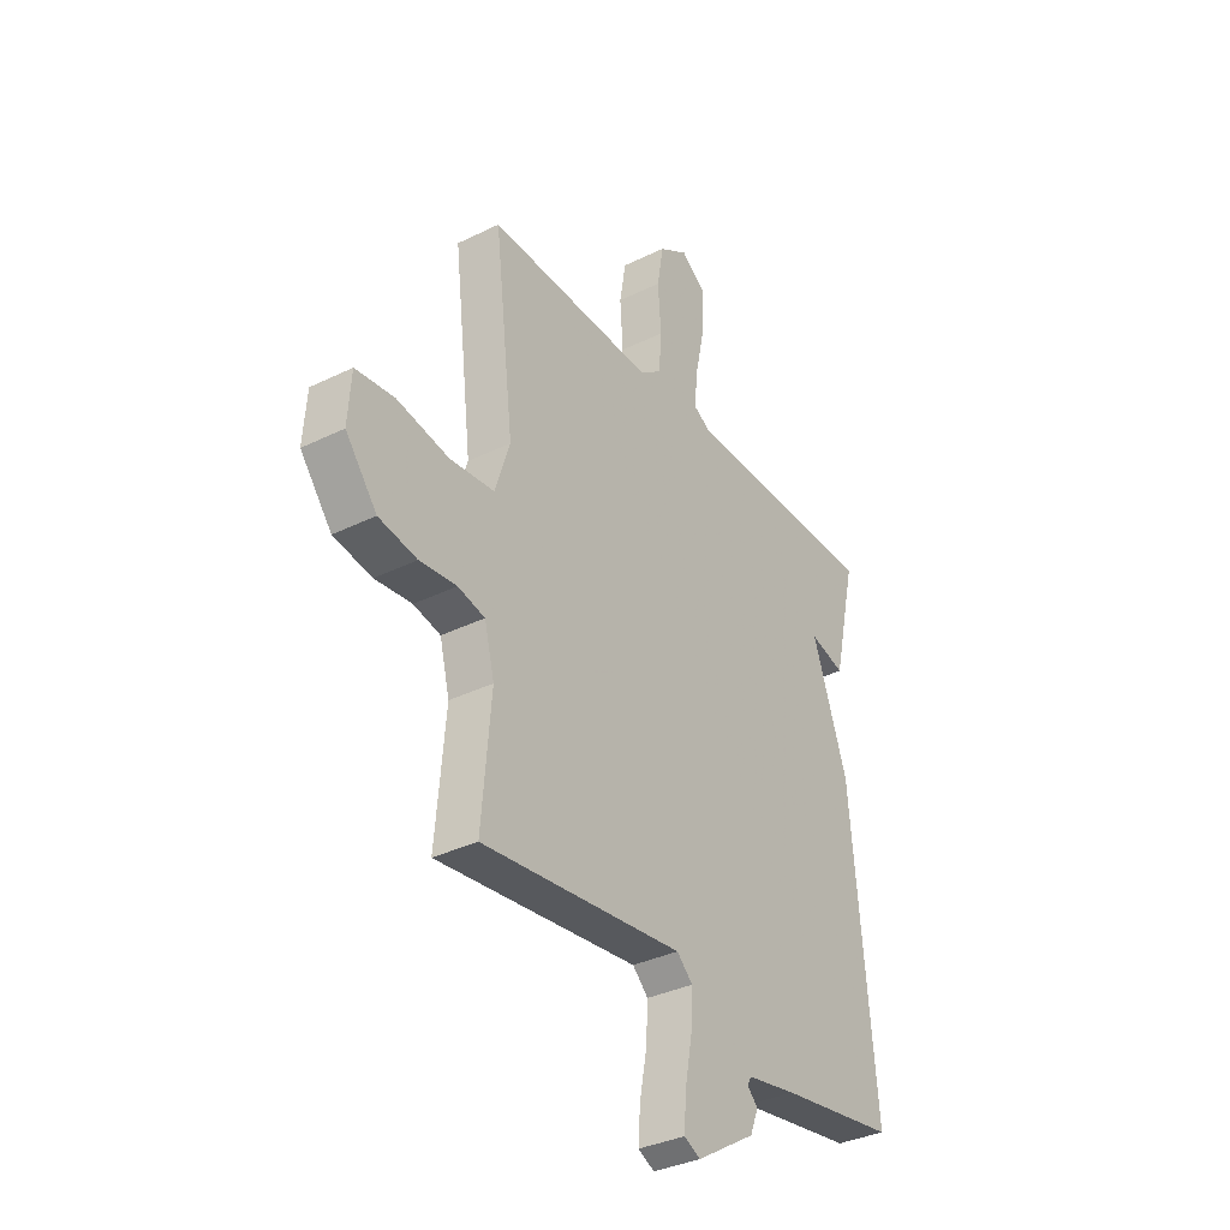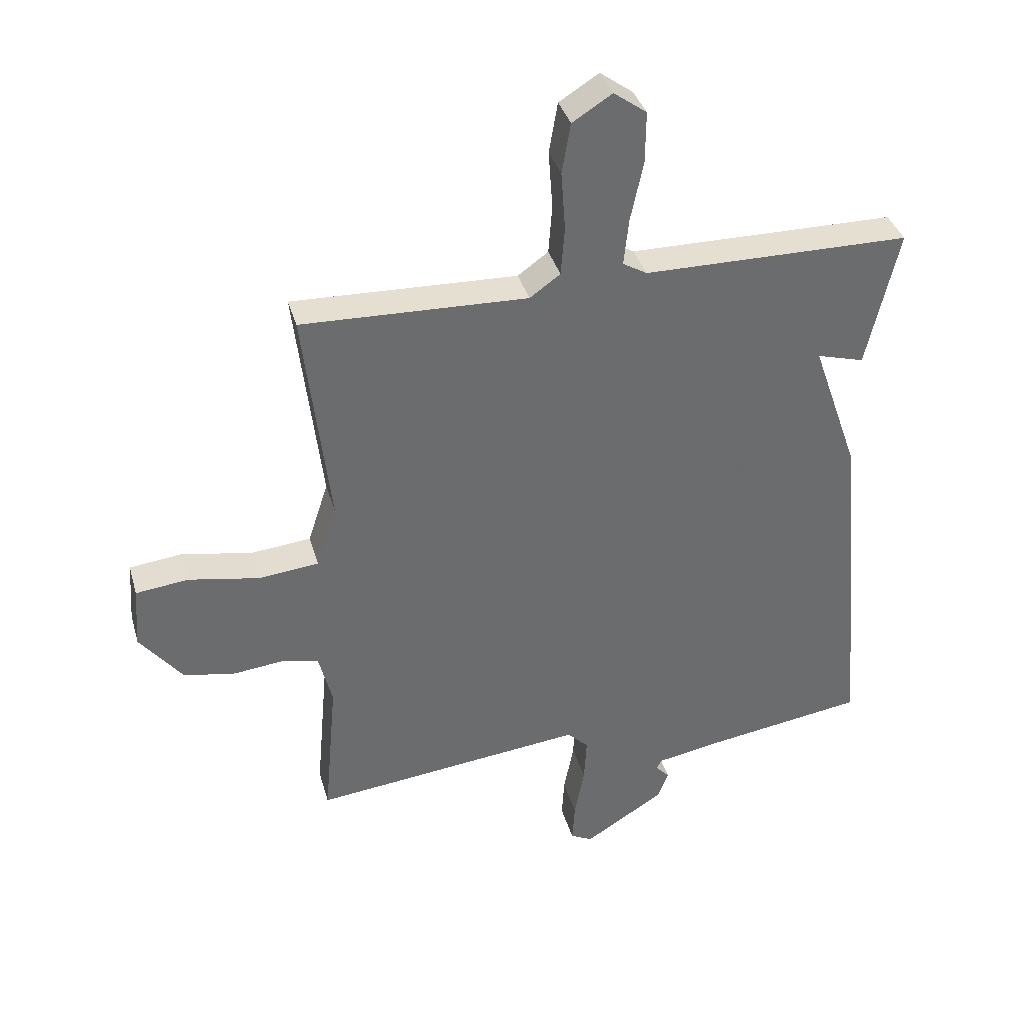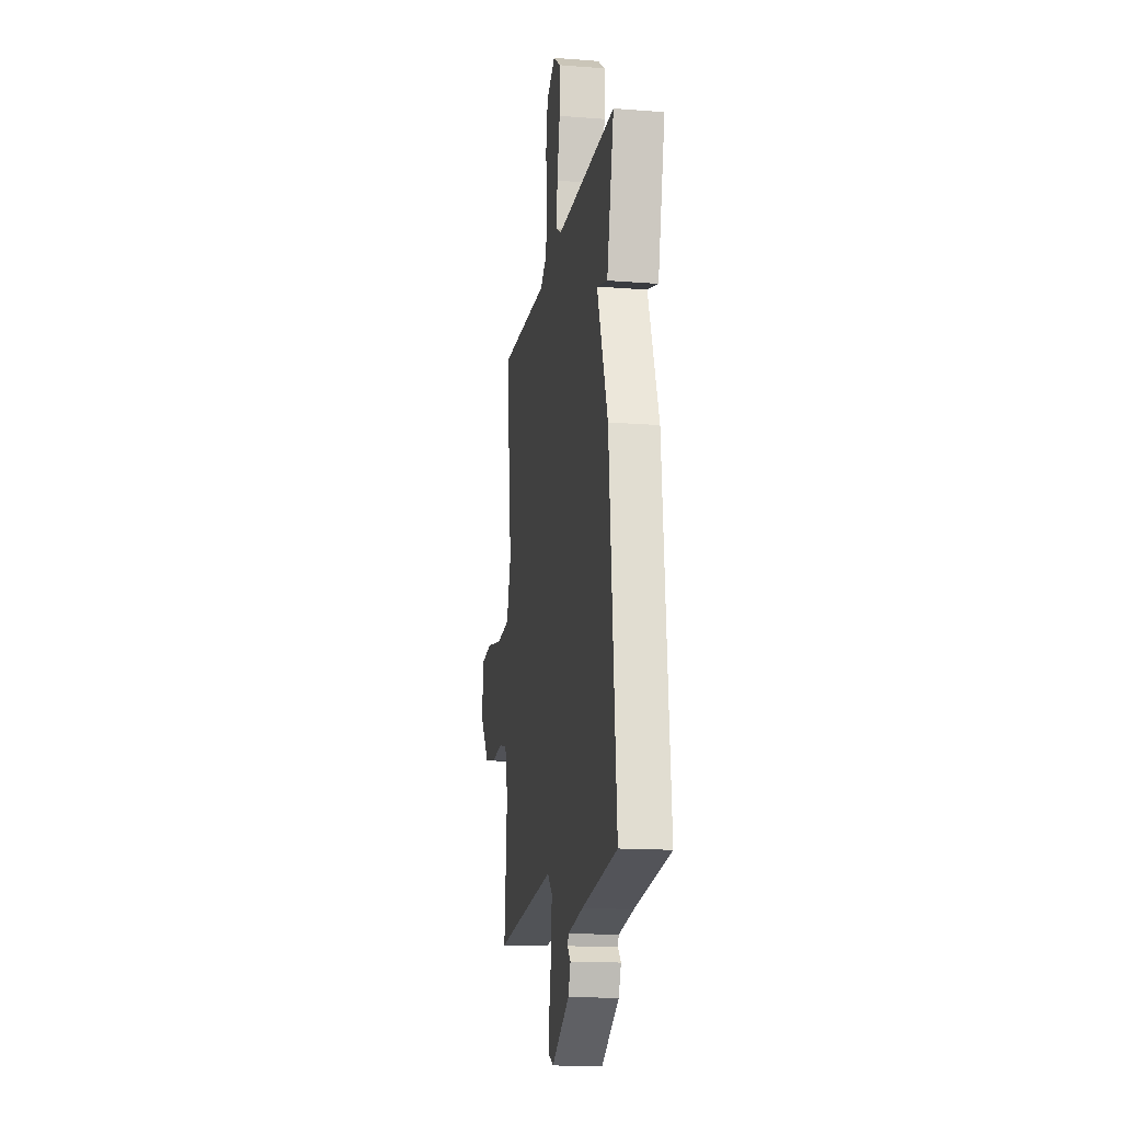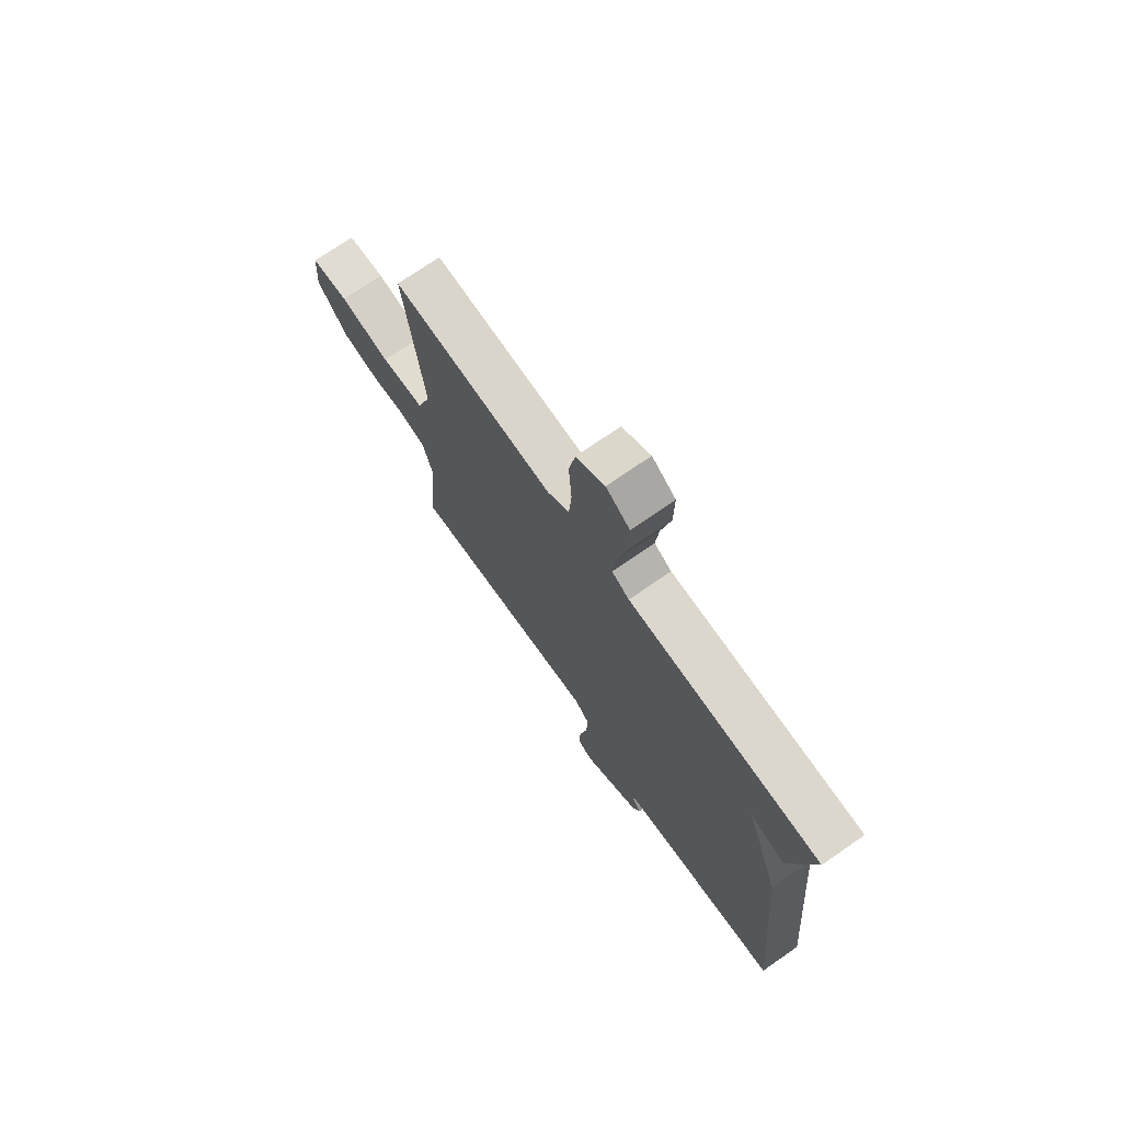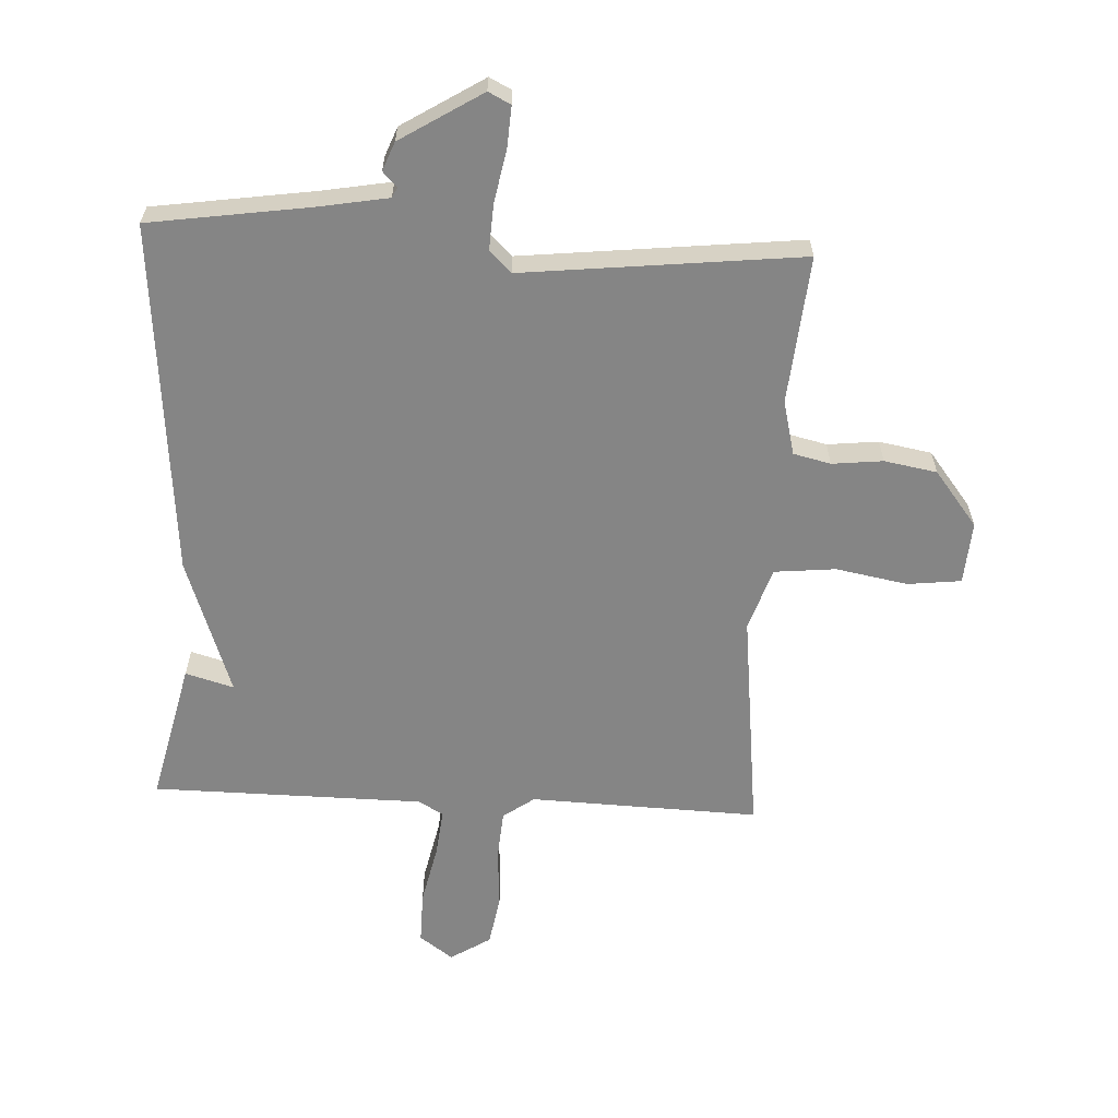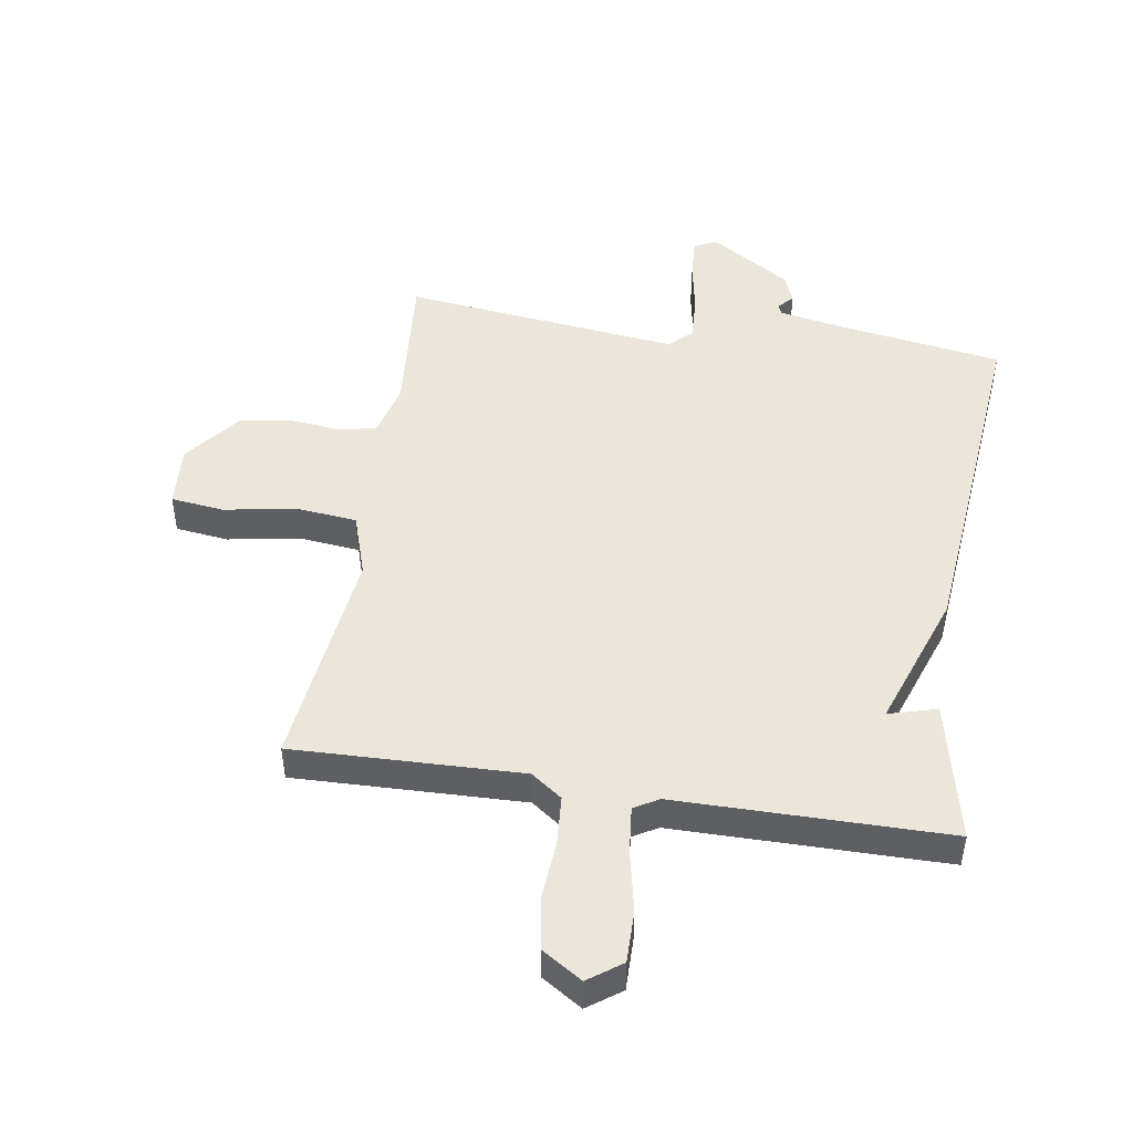
<metadata>
{"format":"obj","ext":"obj","renderer":"f3d","projection":"perspective","resolution":1024,"background":"white","views":[{"elev":-34.8,"azim":-56.6,"up":"+Z"},{"elev":36.8,"azim":-15.3,"up":"+Z"},{"elev":-15.5,"azim":80.7,"up":"+Z"},{"elev":73.0,"azim":55.3,"up":"+Z"},{"elev":-61.8,"azim":177.0,"up":"+Y"},{"elev":48.0,"azim":9.1,"up":"+Y"}]}
</metadata>
<code>
v 0.5 0.07 -0.5
v 0.24 0.07 -0.539
v 0.129 0.07 -0.559
v 0.121 0.07 -0.575
v 0.144 0.07 -0.599
v 0.126 0.07 -0.645
v -0.005 0.07 -0.727
v -0.041 0.07 -0.709
v -0.037 0.07 -0.643
v -0.021 0.07 -0.558
v -0.017 0.07 -0.484
v -0.052 0.07 -0.45
v -0.5 0.07 -0.5
v -0.479 0.07 -0.261
v -0.501 0.07 -0.174
v -0.561 0.07 -0.16
v -0.643 0.07 -0.169
v -0.728 0.07 -0.154
v -0.798 0.07 -0.065
v -0.791 0.07 0.036
v -0.705 0.07 0.046
v -0.589 0.07 0.025
v -0.49 0.07 0.035
v -0.457 0.07 0.137
v -0.5 0.07 0.5
v -0.13 0.07 0.488
v -0.08 0.07 0.524
v -0.074 0.07 0.604
v -0.081 0.07 0.7
v -0.067 0.07 0.783
v -0.002 0.07 0.824
v 0.052 0.07 0.785
v 0.051 0.07 0.7
v 0.03 0.07 0.602
v 0.022 0.07 0.526
v 0.062 0.07 0.503
v 0.5 0.07 0.5
v 0.448 0.07 0.273
v 0.37 0.07 0.295
v 0.448 0.07 0.073
v 0.5 0 -0.5
v 0.24 0 -0.539
v 0.129 0 -0.559
v 0.121 0 -0.575
v 0.144 0 -0.599
v 0.126 0 -0.645
v -0.005 0 -0.727
v -0.041 0 -0.709
v -0.037 0 -0.643
v -0.021 0 -0.558
v -0.017 0 -0.484
v -0.052 0 -0.45
v -0.5 0 -0.5
v -0.479 0 -0.261
v -0.501 0 -0.174
v -0.561 0 -0.16
v -0.643 0 -0.169
v -0.728 0 -0.154
v -0.798 0 -0.065
v -0.791 0 0.036
v -0.705 0 0.046
v -0.589 0 0.025
v -0.49 0 0.035
v -0.457 0 0.137
v -0.5 0 0.5
v -0.13 0 0.488
v -0.08 0 0.524
v -0.074 0 0.604
v -0.081 0 0.7
v -0.067 0 0.783
v -0.002 0 0.824
v 0.052 0 0.785
v 0.051 0 0.7
v 0.03 0 0.602
v 0.022 0 0.526
v 0.062 0 0.503
v 0.5 0 0.5
v 0.448 0 0.273
v 0.37 0 0.295
v 0.448 0 0.073
f 39 40 1 2
f 36 37 38 39
f 39 2 3
f 36 39 3
f 35 36 3
f 32 33 34
f 31 32 34
f 30 31 34
f 29 30 34
f 28 29 34
f 27 28 34 35
f 35 3 4
f 27 35 4
f 26 27 4
f 24 25 26 4
f 20 21 22
f 19 20 22
f 18 19 22
f 17 18 22
f 16 17 22
f 15 16 22 23
f 14 15 23 24
f 12 13 14
f 8 9 10
f 7 8 10
f 6 7 10
f 5 6 10
f 4 5 10
f 4 10 11
f 24 4 11 12
f 12 14 24
f 42 41 80 79
f 79 78 77 76
f 43 42 79
f 43 79 76
f 43 76 75
f 74 73 72
f 74 72 71
f 74 71 70
f 74 70 69
f 74 69 68
f 75 74 68 67
f 44 43 75
f 44 75 67
f 44 67 66
f 44 66 65 64
f 62 61 60
f 62 60 59
f 62 59 58
f 62 58 57
f 62 57 56
f 63 62 56 55
f 64 63 55 54
f 54 53 52
f 50 49 48
f 50 48 47
f 50 47 46
f 50 46 45
f 50 45 44
f 51 50 44
f 52 51 44 64
f 64 54 52
f 1 41 42 2
f 2 42 43 3
f 3 43 44 4
f 4 44 45 5
f 5 45 46 6
f 6 46 47 7
f 7 47 48 8
f 8 48 49 9
f 9 49 50 10
f 10 50 51 11
f 11 51 52 12
f 12 52 53 13
f 13 53 54 14
f 14 54 55 15
f 15 55 56 16
f 16 56 57 17
f 17 57 58 18
f 18 58 59 19
f 19 59 60 20
f 20 60 61 21
f 21 61 62 22
f 22 62 63 23
f 23 63 64 24
f 24 64 65 25
f 25 65 66 26
f 26 66 67 27
f 27 67 68 28
f 28 68 69 29
f 29 69 70 30
f 30 70 71 31
f 31 71 72 32
f 32 72 73 33
f 33 73 74 34
f 34 74 75 35
f 35 75 76 36
f 36 76 77 37
f 37 77 78 38
f 38 78 79 39
f 39 79 80 40
f 40 80 41 1

</code>
